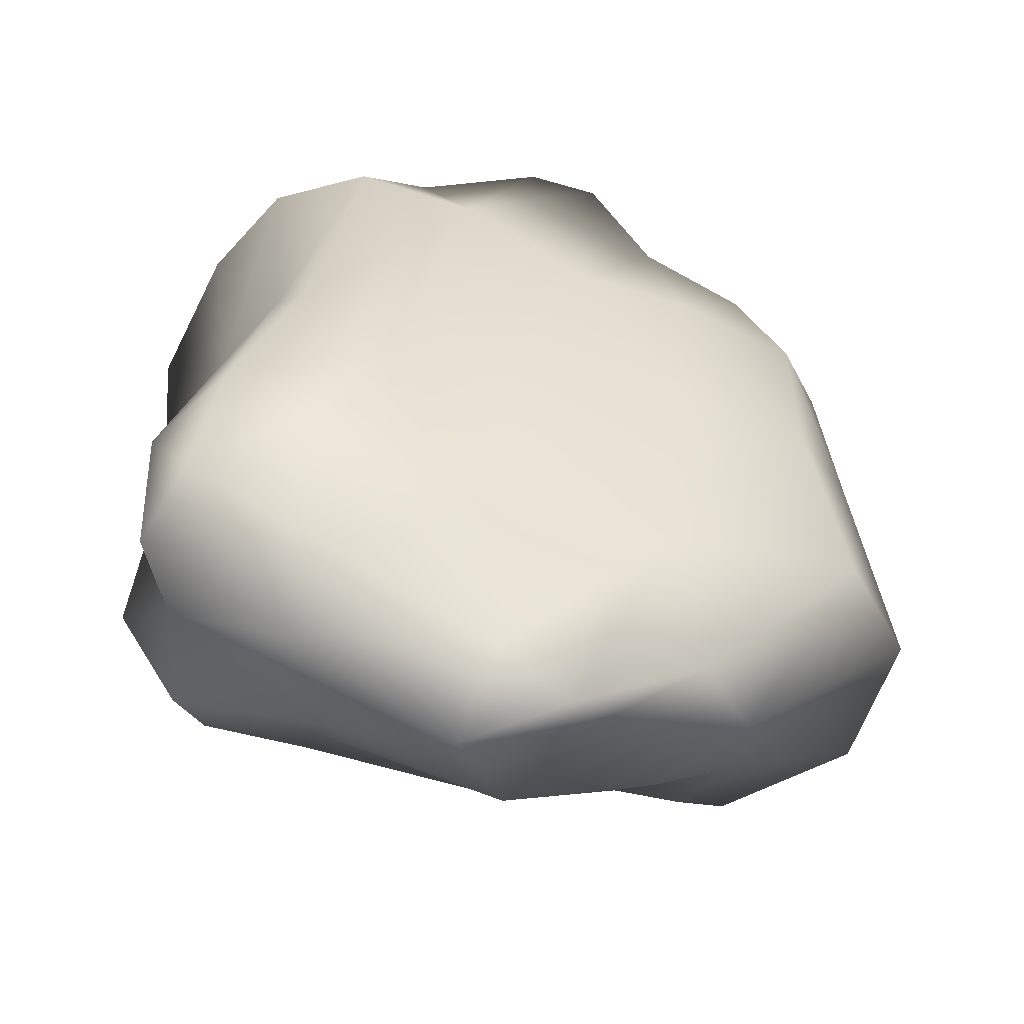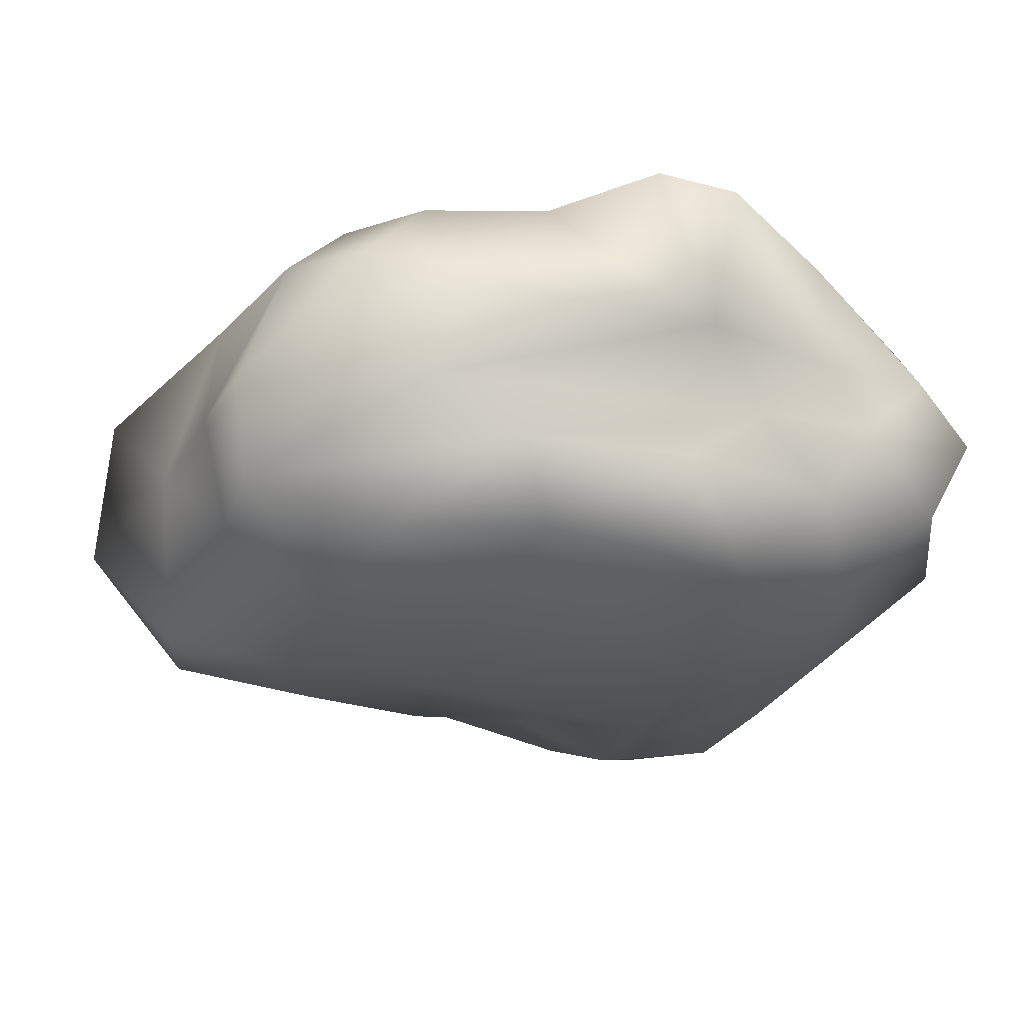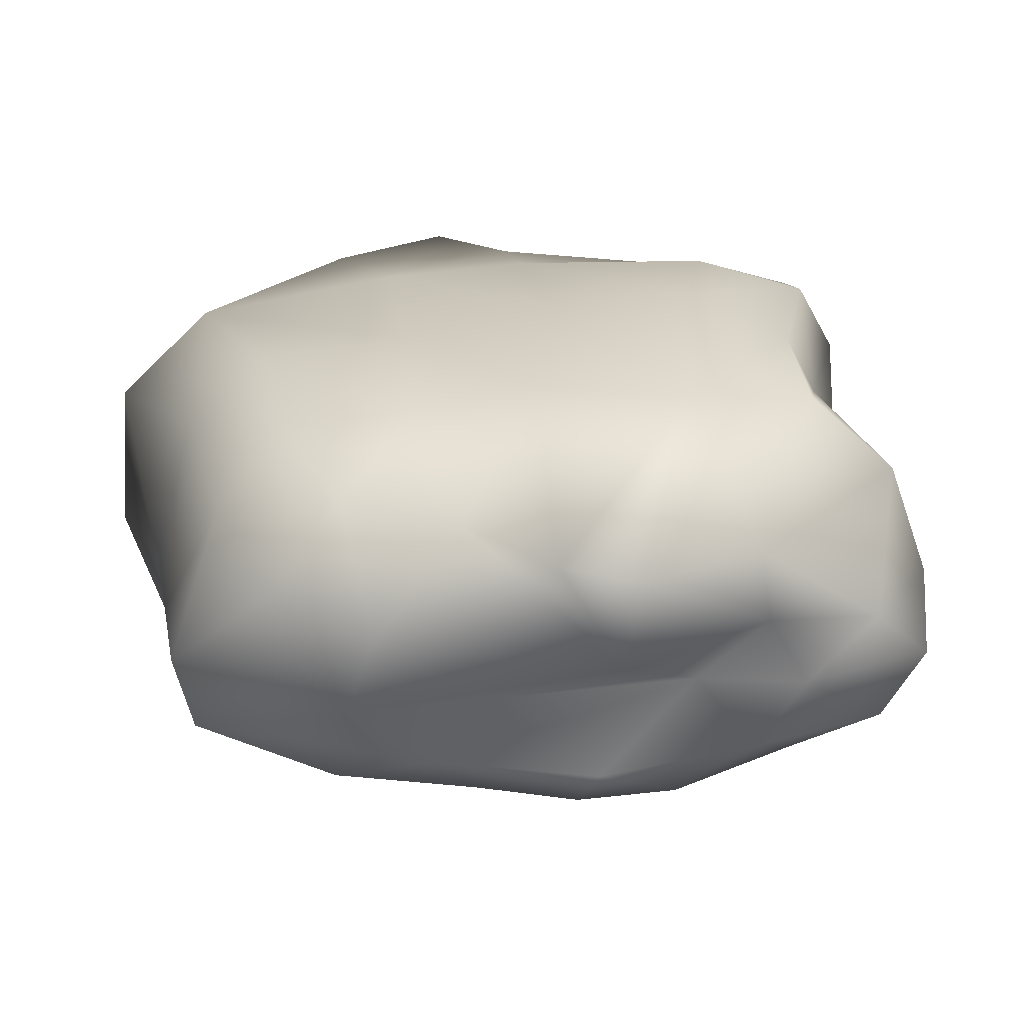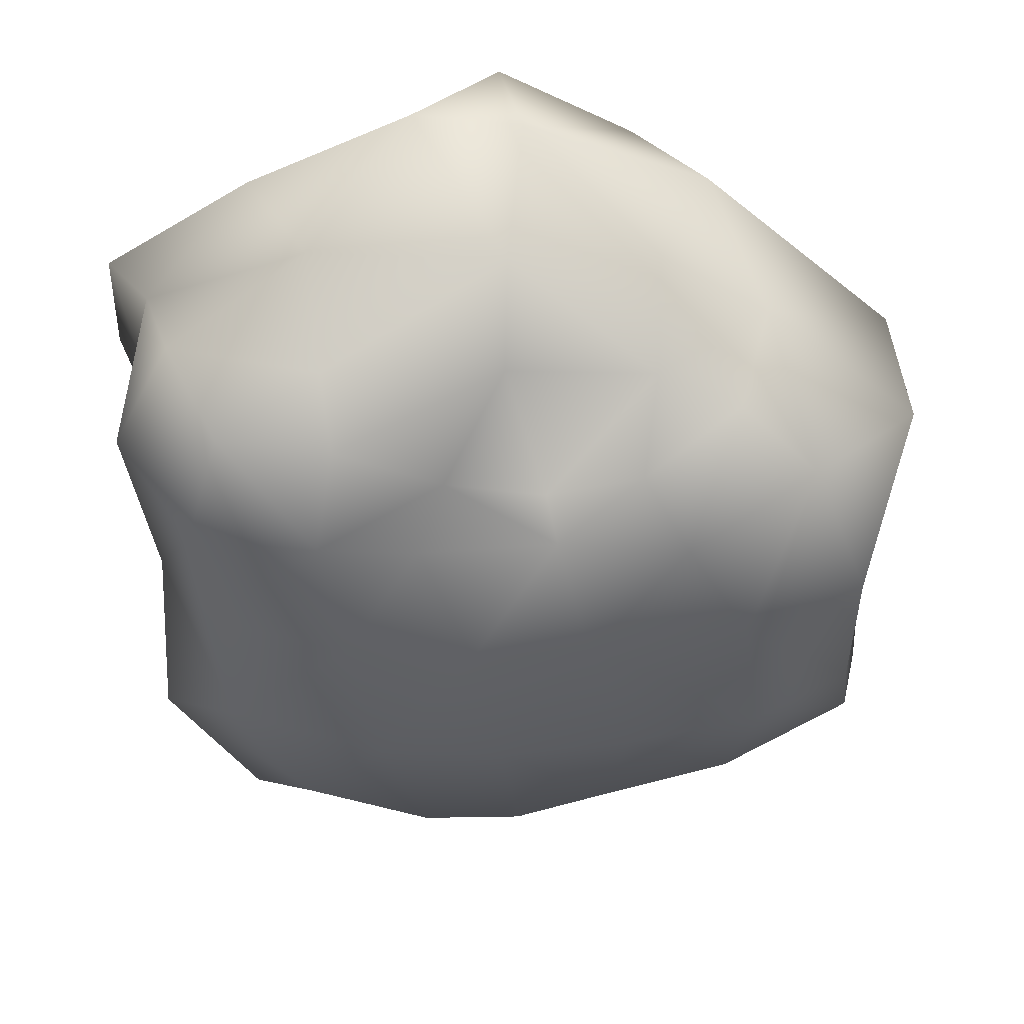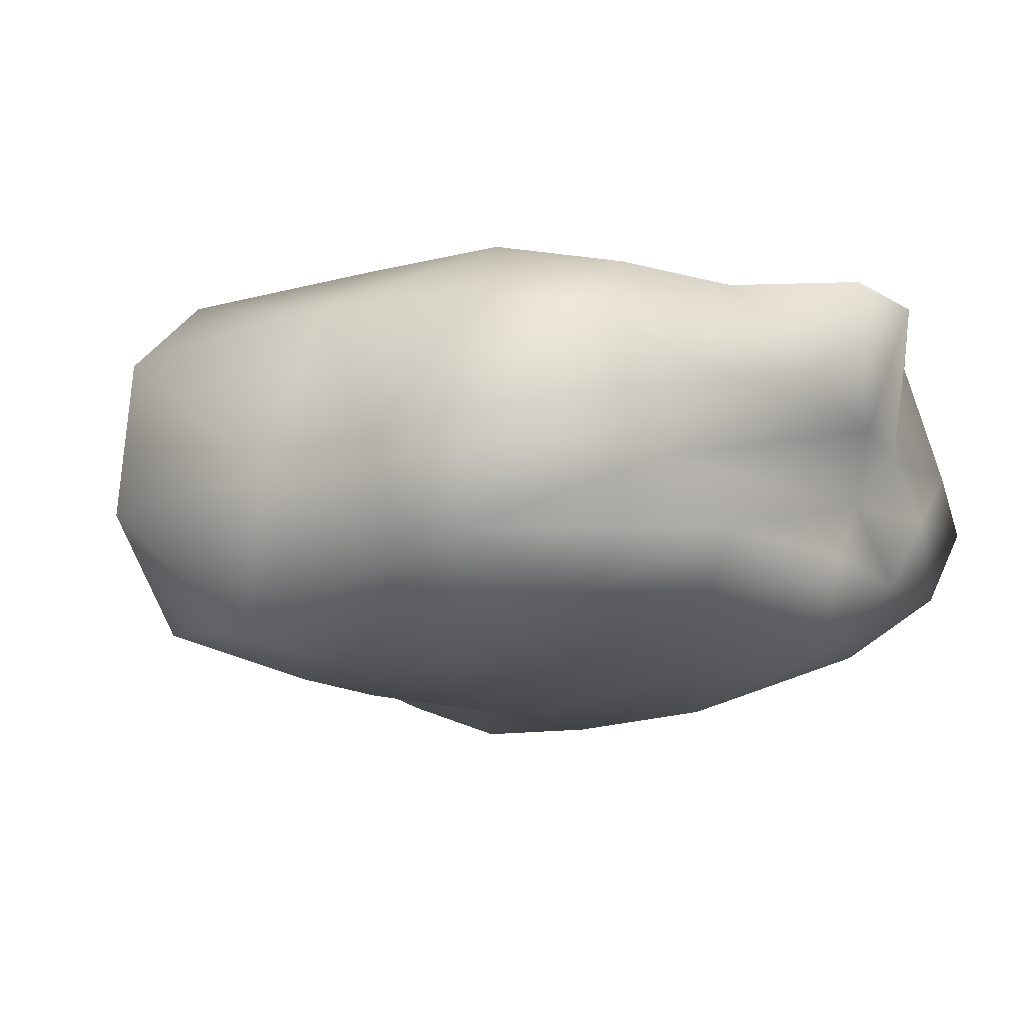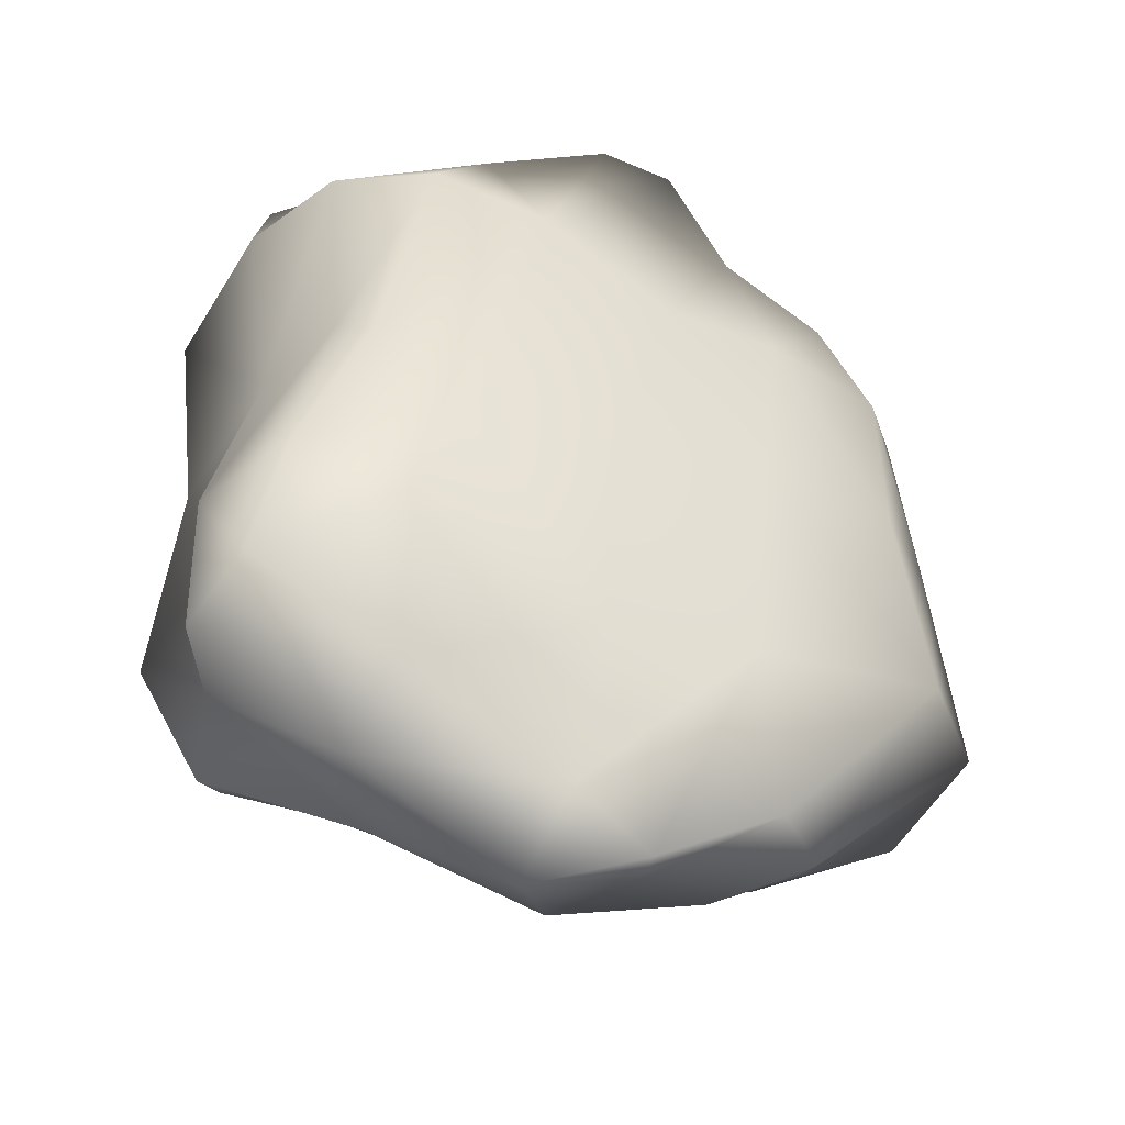
<metadata>
{"format":"obj","ext":"obj","renderer":"f3d","projection":"perspective","resolution":1024,"background":"white","views":[{"elev":-51.2,"azim":159.8,"up":"+Z"},{"elev":-23.4,"azim":-23.6,"up":"+Y"},{"elev":25.5,"azim":-11.0,"up":"+Y"},{"elev":-44.6,"azim":-178.2,"up":"+Y"},{"elev":-12.7,"azim":-53.8,"up":"+Y"},{"elev":-42.1,"azim":152.1,"up":"+Z"}]}
</metadata>
<code>
v -0.6309 -0.2263 0.5923
v -0.5379 -0.058 1.154
v -1.052 -0.0646 0.9545
v -1.156 -0.2178 0.4595
v -0.6779 1.33 0.6982
v -1.176 1.281 0.6464
v -1.02 1.175 1.106
v -0.6103 1.148 1.328
v 1.116 1.068 0.981
v 0.8085 1.346 0.9021
v 0.444 1.033 1.514
v 0.9363 0.6775 1.426
v -0.9445 0.7436 1.392
v -1.282 0.884 1.218
v -1.719 0.9165 -0.6998
v -1.356 1.245 -0.7168
v -0.6819 1.18 -1.482
v -0.9745 0.9261 -1.431
v -0.751 0.1491 -1.123
v -0.3215 -0.0603 -0.702
v -0.6924 -0.1143 -0.8358
v -1.063 0.07452 -1.016
v -0.3597 -0.2197 -0.5967
v -0.4762 -0.274 -0.03739
v -1.095 -0.254 -0.1185
v -0.8624 -0.2192 -0.5371
v 0.5481 -0.2841 -0.6576
v 0.4804 -0.3121 -0.1111
v -0.01579 -0.3127 -0.06024
v 0.1728 -0.1885 -0.5325
v 0.3835 -0.2981 0.5332
v 0.2436 -0.1415 1.191
v -0.1546 -0.1145 1.229
v -0.1063 -0.2744 0.596
v 0.3428 1.371 0.8637
v -0.198 1.36 0.6308
v -0.3448 1.152 1.73
v -0.06528 1.103 1.796
v 0.8016 1.333 -0.7167
v 0.063 1.276 -0.9943
v 0.04611 1.352 -0.2537
v 0.6115 1.352 -0.2908
v -0.5442 1.29 -0.8894
v -1.177 1.303 0.009798
v -0.6033 1.344 -0.01128
v 1.348 0.1898 0.7468
v 1.267 0.6307 1.008
v 1.155 0.478 1.382
v 1.015 0.1835 1.313
v 1.324 0.1274 -0.8561
v 1.267 0.6002 -0.6897
v 1.175 0.6925 0.169
v 1.269 0.2411 -0.06388
v 1.424 0.8972 -0.707
v 1.232 1.217 -0.5945
v 0.9754 1.247 0.0479
v 1.051 1.069 0.1975
v -0.7067 0.1906 1.347
v -1.044 0.4029 1.29
v -1.648 0.452 0.8536
v -1.571 0.1103 0.7707
v 0.4943 0.1534 1.399
v 0.667 0.4399 1.449
v 0.2601 0.4526 1.365
v -0.1351 0.1567 1.505
v 0.5242 0.6914 1.41
v -0.06687 0.6521 1.602
v -1.346 -0.0787 -0.8081
v -1.76 0.3196 -0.7246
v -1.186 0.4816 -1.134
v -1.55 0.03351 0.4876
v -1.646 0.4626 0.459
v -1.649 0.4298 -0.06403
v -1.548 -0.1538 -0.2556
v -1.434 1.017 0.7468
v -1.483 1.069 0.04533
v -0.2632 0.9168 -1.717
v -0.7755 0.4976 -1.403
v 0.802 0.8503 -1.529
v 0.5563 0.4493 -1.497
v -0.1998 0.3368 -1.536
v 0.1532 0.8392 -1.832
v 0.5127 0.1147 -1.198
v 0.4689 -0.1429 -1.027
v 0.06727 -0.07271 -0.7835
v -0.1805 0.06095 -1.234
v 0.8969 -0.1167 -1.078
v 1.042 -0.1905 -0.6379
v 1.045 -0.1576 -0.148
v 1.009 -0.1265 0.4703
v 0.7363 -0.07603 1.067
v 1.304 1.084 -1.024
v 0.7705 1.122 -1.3
v 0.1053 1.127 -1.585
v -0.175 1.147 -1.801
v 1.081 0.1751 -1.288
v 1.2 0.5382 -1.222
v 1.386 0.8076 -1.182
f 1 3 4
f 5 7 8
f 9 11 12
f 13 7 14
f 16 18 15
f 19 21 22
f 24 26 23
f 28 30 27
f 32 34 31
f 35 37 38
f 40 42 39
f 16 45 43
f 47 49 46
f 51 53 50
f 55 57 54
f 59 61 58
f 62 64 65
f 38 67 66
f 68 70 22
f 71 73 74
f 6 76 75
f 78 18 77
f 80 82 79
f 84 86 83
f 24 4 25
f 34 24 29
f 34 2 1
f 36 8 37
f 45 36 41
f 44 5 45
f 47 12 48
f 52 9 47
f 57 10 9
f 59 14 60
f 67 59 64
f 67 8 13
f 15 70 69
f 73 15 69
f 76 16 15
f 19 70 78
f 81 19 78
f 86 20 19
f 23 21 20
f 85 23 20
f 29 23 30
f 27 85 84
f 87 27 84
f 89 27 88
f 31 29 28
f 90 28 89
f 91 31 90
f 35 11 10
f 56 35 10
f 41 35 42
f 55 42 56
f 92 39 55
f 93 40 39
f 43 41 40
f 94 43 40
f 17 43 95
f 46 91 90
f 53 90 89
f 52 46 53
f 88 53 89
f 87 50 88
f 97 50 96
f 54 52 51
f 98 51 97
f 92 54 98
f 58 3 2
f 65 2 33
f 64 58 65
f 32 65 33
f 91 62 32
f 49 63 62
f 66 64 63
f 12 63 48
f 11 66 12
f 26 22 21
f 25 68 26
f 74 69 68
f 71 25 4
f 61 4 3
f 61 72 71
f 72 76 73
f 60 75 72
f 7 75 14
f 77 17 95
f 82 95 94
f 81 77 82
f 79 94 93
f 98 93 92
f 97 79 98
f 83 81 80
f 96 80 97
f 87 83 96
f 1 2 3
f 5 6 7
f 9 10 11
f 13 8 7
f 16 17 18
f 19 20 21
f 24 25 26
f 28 29 30
f 32 33 34
f 35 36 37
f 40 41 42
f 16 44 45
f 47 48 49
f 51 52 53
f 55 56 57
f 59 60 61
f 62 63 64
f 38 37 67
f 68 69 70
f 71 72 73
f 6 44 76
f 78 70 18
f 80 81 82
f 84 85 86
f 24 1 4
f 34 1 24
f 34 33 2
f 36 5 8
f 45 5 36
f 44 6 5
f 47 9 12
f 52 57 9
f 57 56 10
f 59 13 14
f 67 13 59
f 67 37 8
f 15 18 70
f 73 76 15
f 76 44 16
f 19 22 70
f 81 86 19
f 86 85 20
f 23 26 21
f 85 30 23
f 29 24 23
f 27 30 85
f 87 88 27
f 89 28 27
f 31 34 29
f 90 31 28
f 91 32 31
f 35 38 11
f 56 42 35
f 41 36 35
f 55 39 42
f 92 93 39
f 93 94 40
f 43 45 41
f 94 95 43
f 17 16 43
f 46 49 91
f 53 46 90
f 52 47 46
f 88 50 53
f 87 96 50
f 97 51 50
f 54 57 52
f 98 54 51
f 92 55 54
f 58 61 3
f 65 58 2
f 64 59 58
f 32 62 65
f 91 49 62
f 49 48 63
f 66 67 64
f 12 66 63
f 11 38 66
f 26 68 22
f 25 74 68
f 74 73 69
f 71 74 25
f 61 71 4
f 61 60 72
f 72 75 76
f 60 14 75
f 7 6 75
f 77 18 17
f 82 77 95
f 81 78 77
f 79 82 94
f 98 79 93
f 97 80 79
f 83 86 81
f 96 83 80
f 87 84 83

</code>
